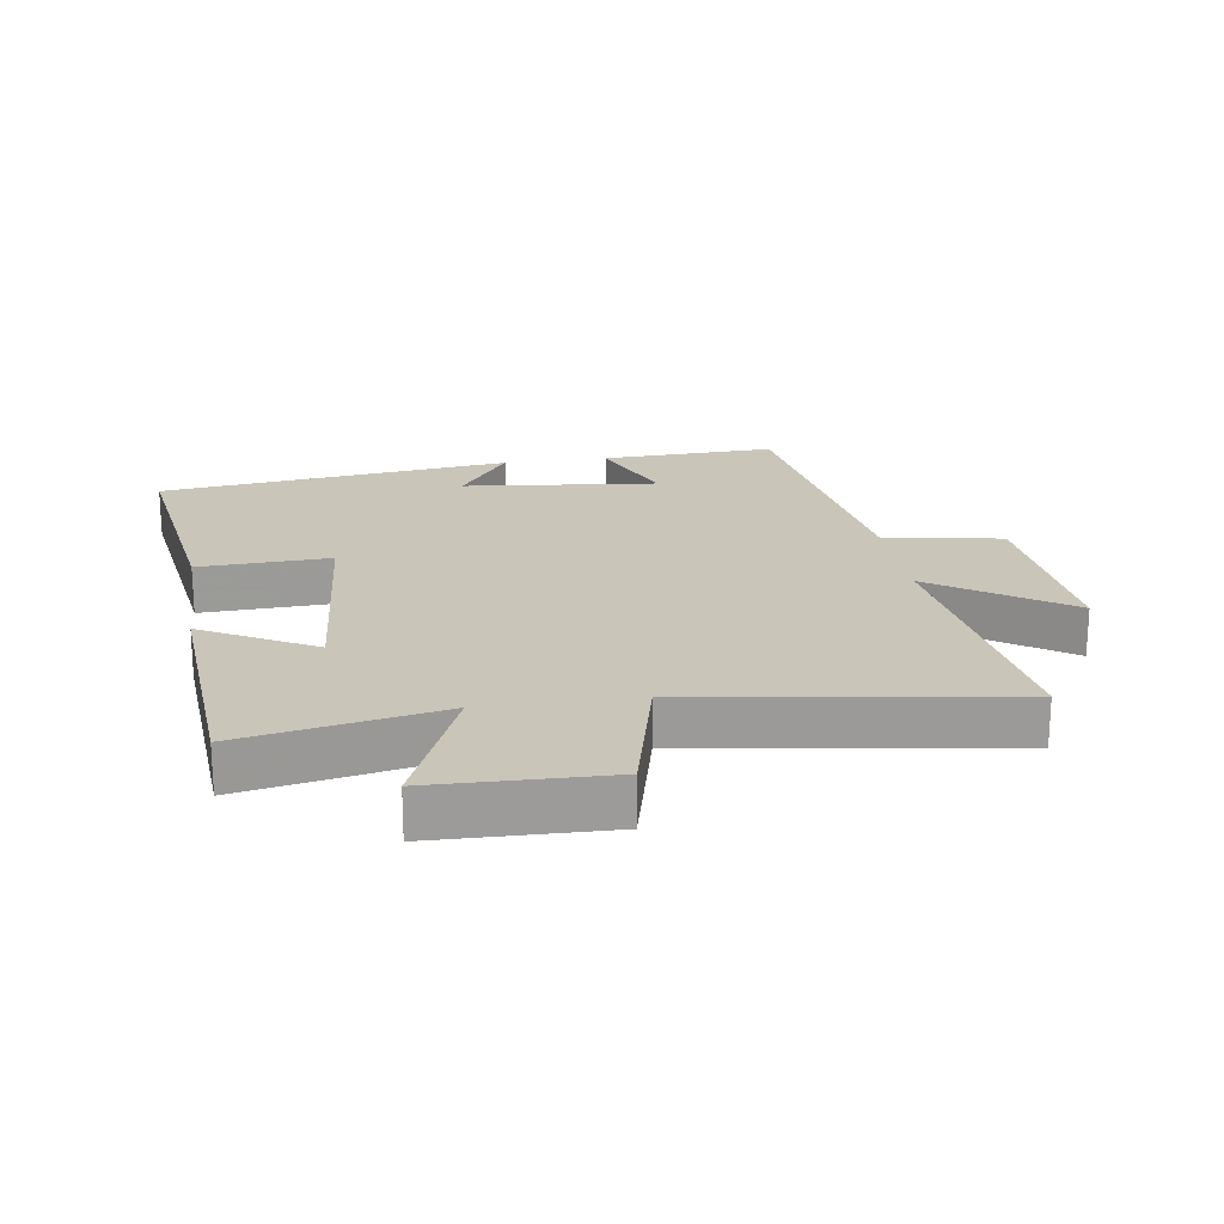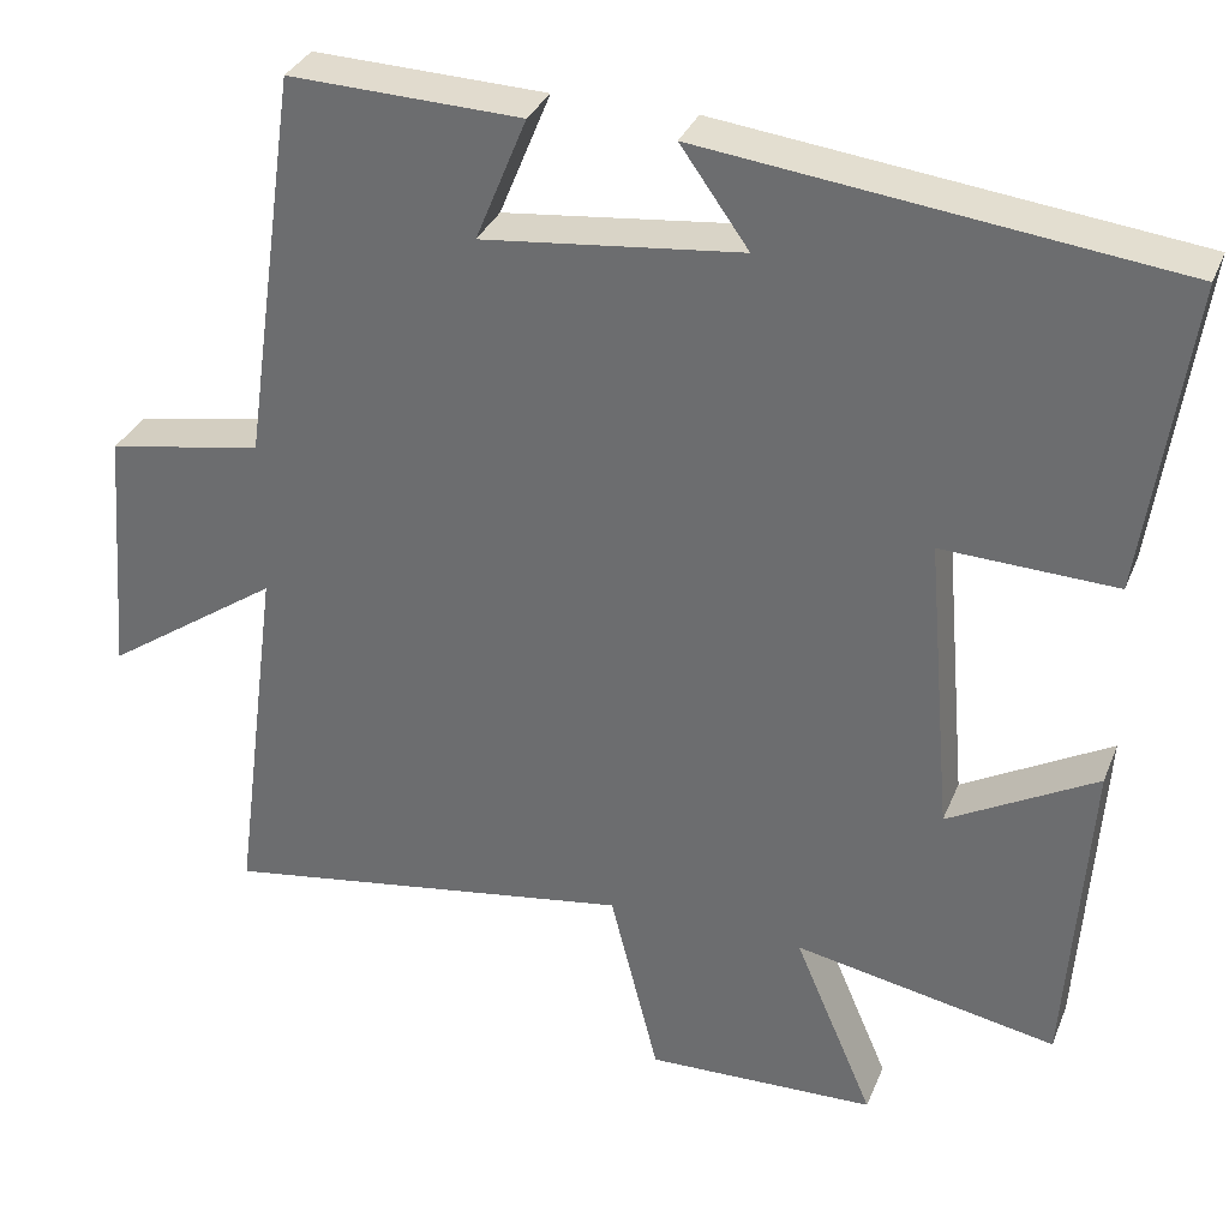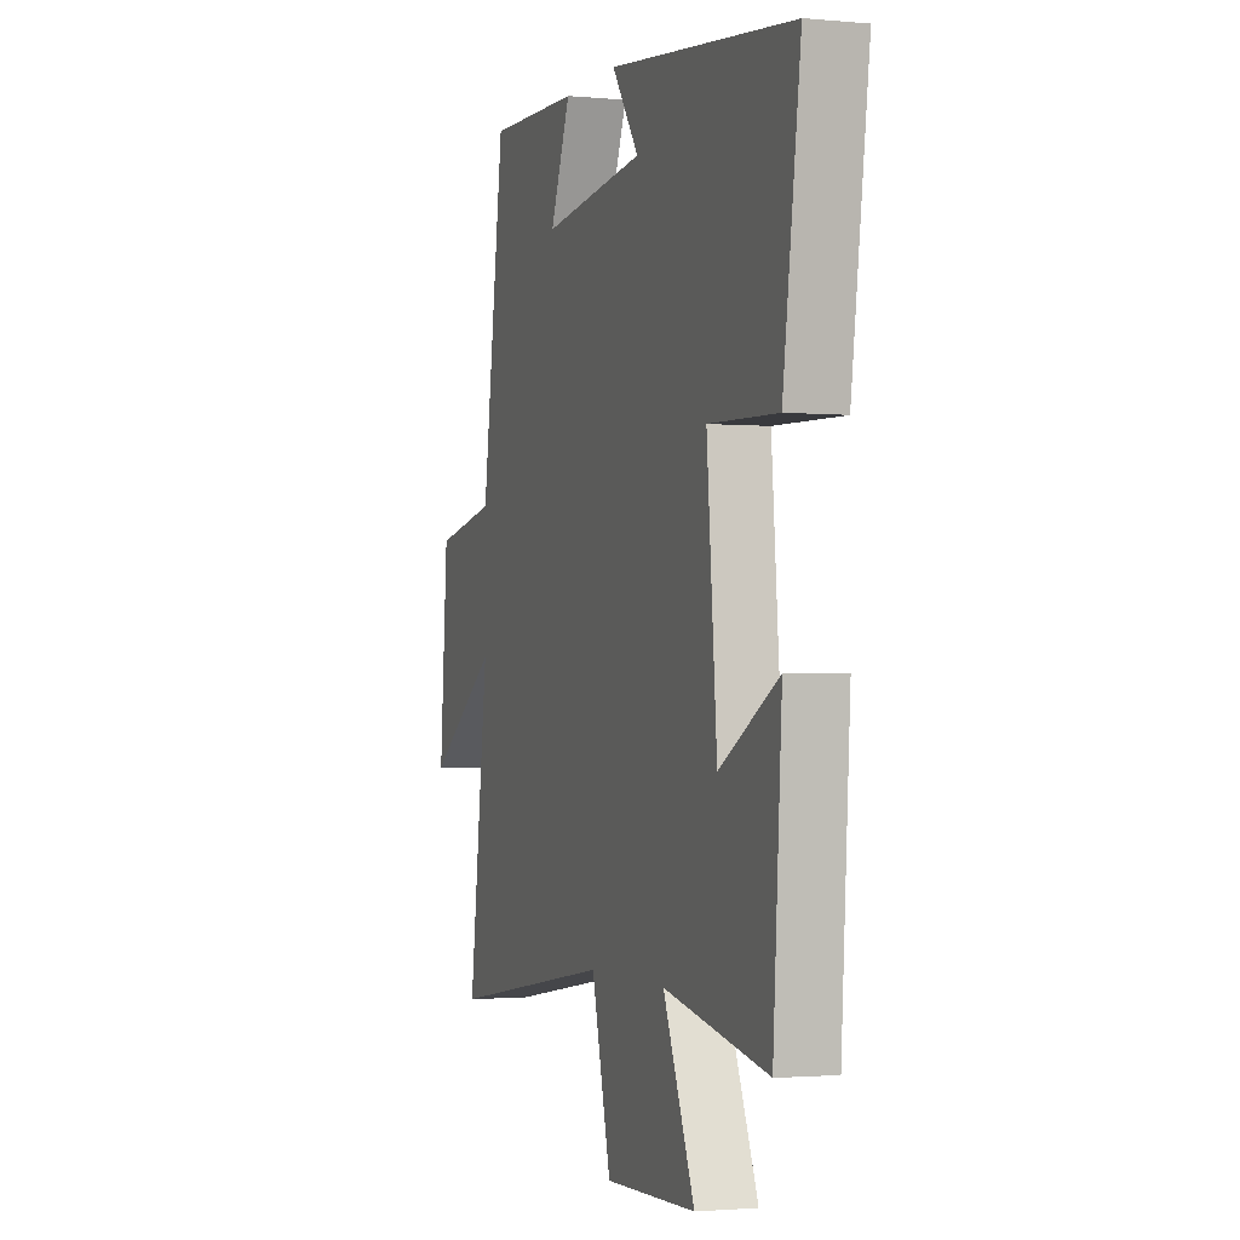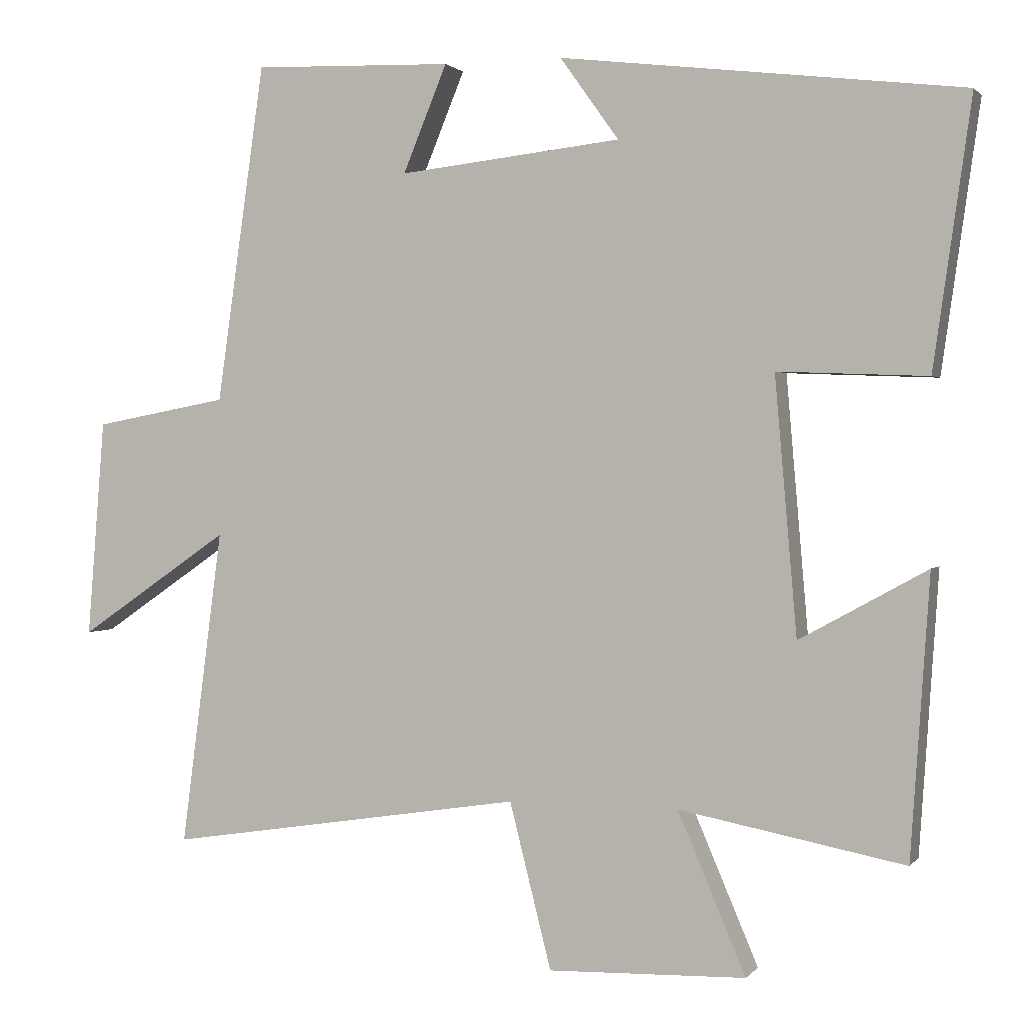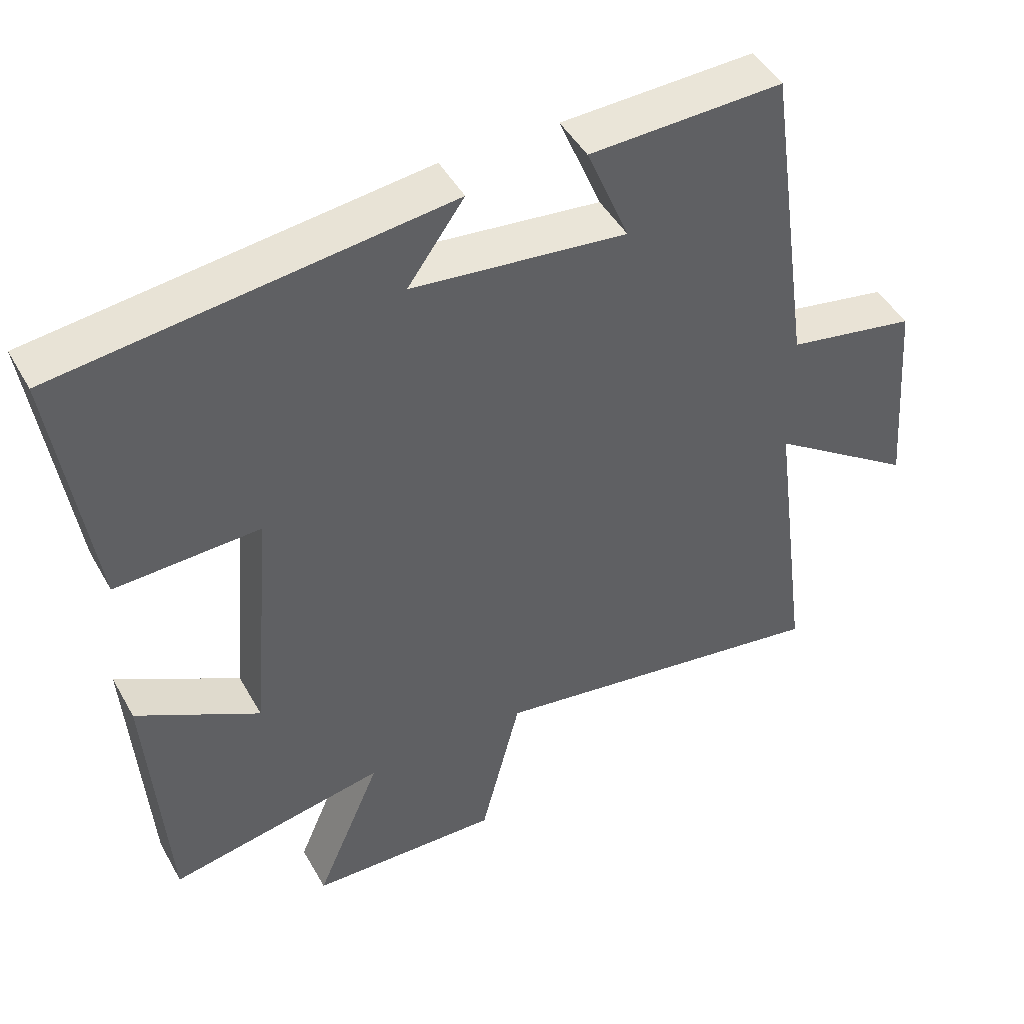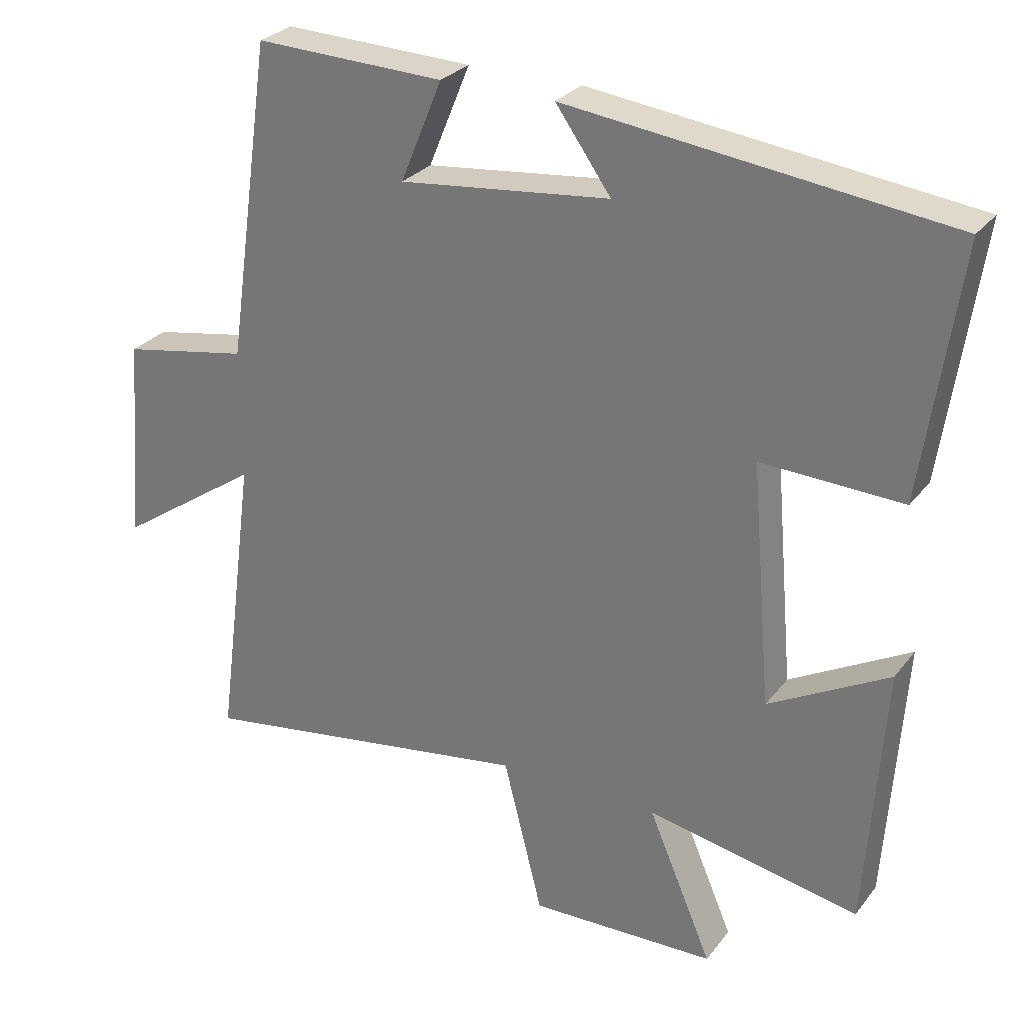
<metadata>
{"format":"obj","ext":"obj","renderer":"f3d","projection":"perspective","resolution":1024,"background":"white","views":[{"elev":20.7,"azim":171.2,"up":"+Y"},{"elev":32.8,"azim":19.8,"up":"+Z"},{"elev":-1.8,"azim":71.2,"up":"+Z"},{"elev":1.3,"azim":18.8,"up":"+Z"},{"elev":46.4,"azim":152.0,"up":"+Z"},{"elev":28.1,"azim":29.7,"up":"+Z"}]}
</metadata>
<code>
v 0.474 0.07 -0.559
v 0.166 0.07 -0.5
v 0.259 0.07 -0.718
v -0.011 0.07 -0.726
v -0.068 0.07 -0.5
v -0.557 0.07 -0.576
v -0.5 0.07 -0.143
v -0.707 0.07 -0.285
v -0.683 0.07 0.013
v -0.5 0.07 0.047
v -0.434 0.07 0.509
v -0.161 0.07 0.5
v -0.221 0.07 0.354
v 0.083 0.07 0.388
v 0.003 0.07 0.5
v 0.552 0.07 0.434
v 0.5 0.07 0.07
v 0.296 0.07 0.078
v 0.326 0.07 -0.272
v 0.5 0.07 -0.176
v 0.474 0 -0.559
v 0.166 0 -0.5
v 0.259 0 -0.718
v -0.011 0 -0.726
v -0.068 0 -0.5
v -0.557 0 -0.576
v -0.5 0 -0.143
v -0.707 0 -0.285
v -0.683 0 0.013
v -0.5 0 0.047
v -0.434 0 0.509
v -0.161 0 0.5
v -0.221 0 0.354
v 0.083 0 0.388
v 0.003 0 0.5
v 0.552 0 0.434
v 0.5 0 0.07
v 0.296 0 0.078
v 0.326 0 -0.272
v 0.5 0 -0.176
f 19 20 1 2
f 18 19 2
f 16 17 18
f 14 15 16
f 13 14 16 18
f 10 11 12 13
f 10 13 18 2
f 7 8 9 10
f 5 6 7
f 10 2 3
f 7 10 3
f 5 7 3
f 3 4 5
f 22 21 40 39
f 22 39 38
f 38 37 36
f 36 35 34
f 38 36 34 33
f 33 32 31 30
f 22 38 33 30
f 30 29 28 27
f 27 26 25
f 23 22 30
f 23 30 27
f 23 27 25
f 25 24 23
f 1 21 22 2
f 2 22 23 3
f 3 23 24 4
f 4 24 25 5
f 5 25 26 6
f 6 26 27 7
f 7 27 28 8
f 8 28 29 9
f 9 29 30 10
f 10 30 31 11
f 11 31 32 12
f 12 32 33 13
f 13 33 34 14
f 14 34 35 15
f 15 35 36 16
f 16 36 37 17
f 17 37 38 18
f 18 38 39 19
f 19 39 40 20
f 20 40 21 1

</code>
